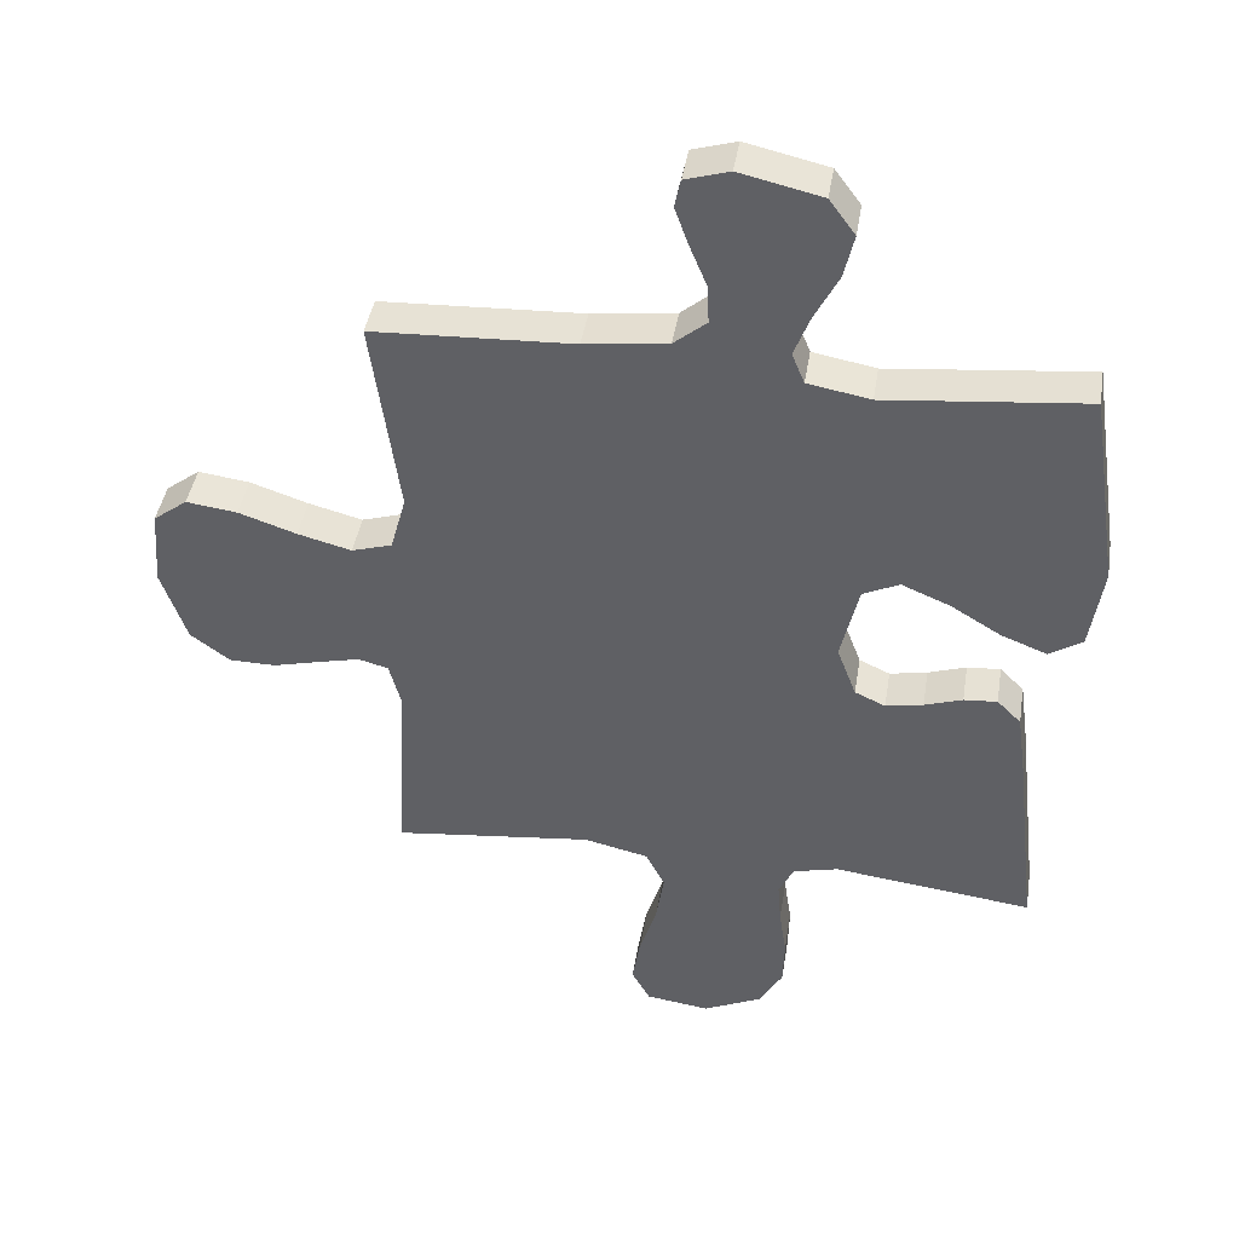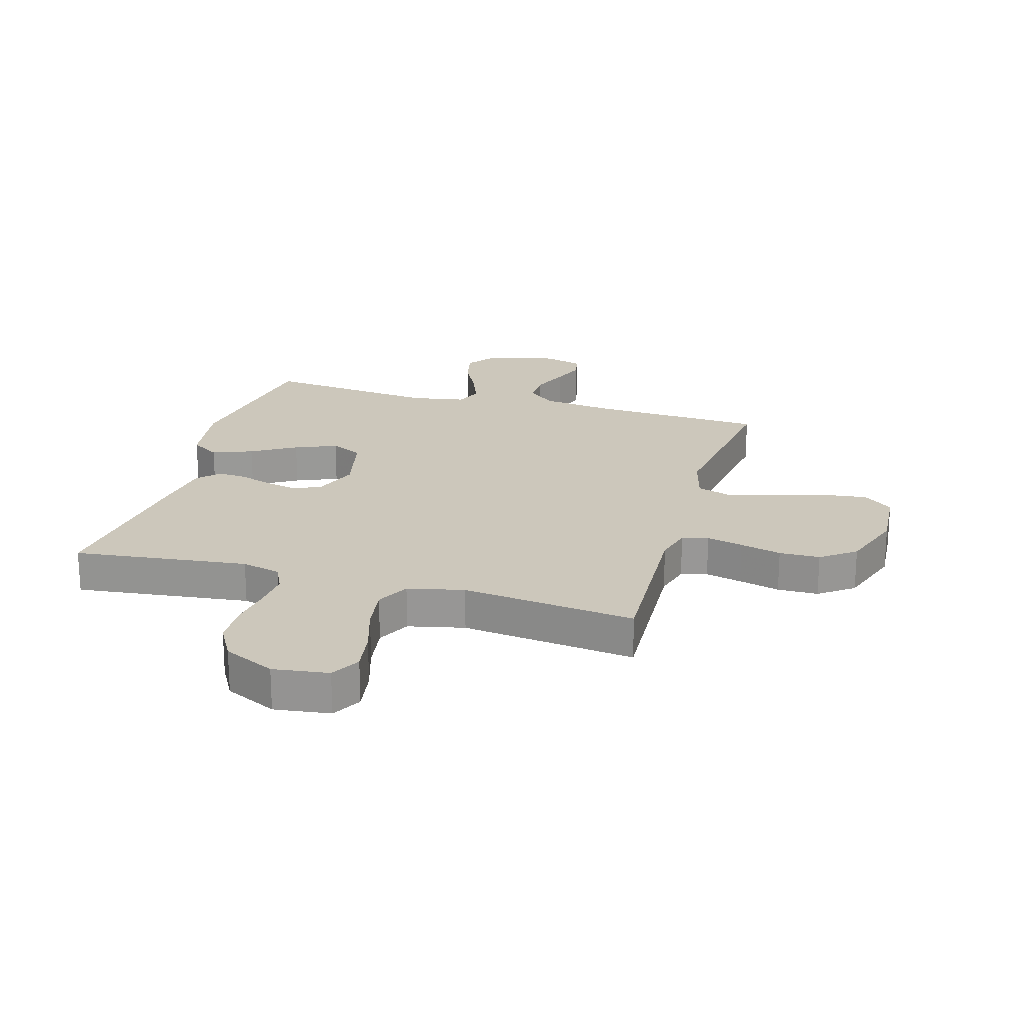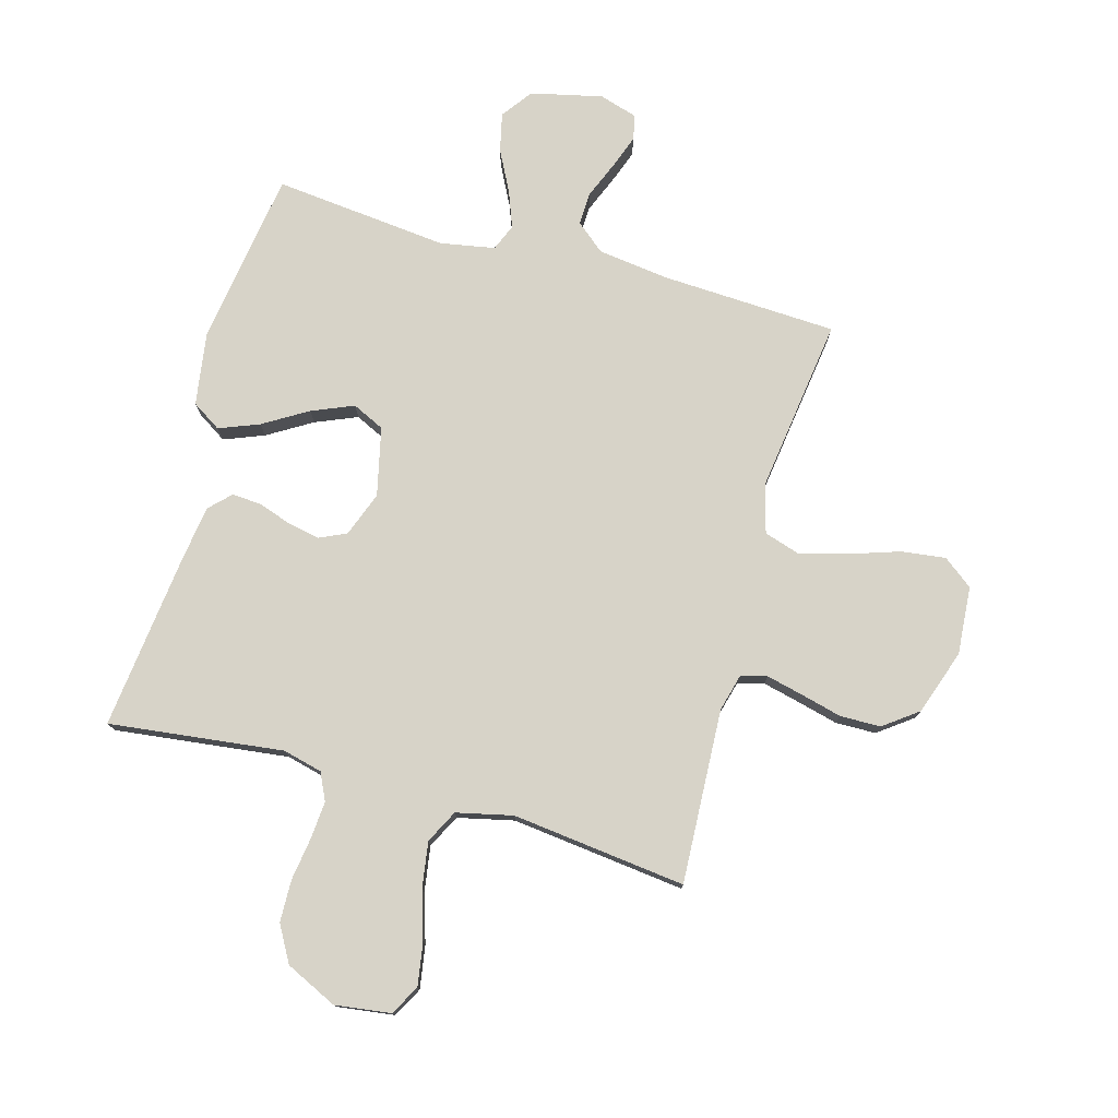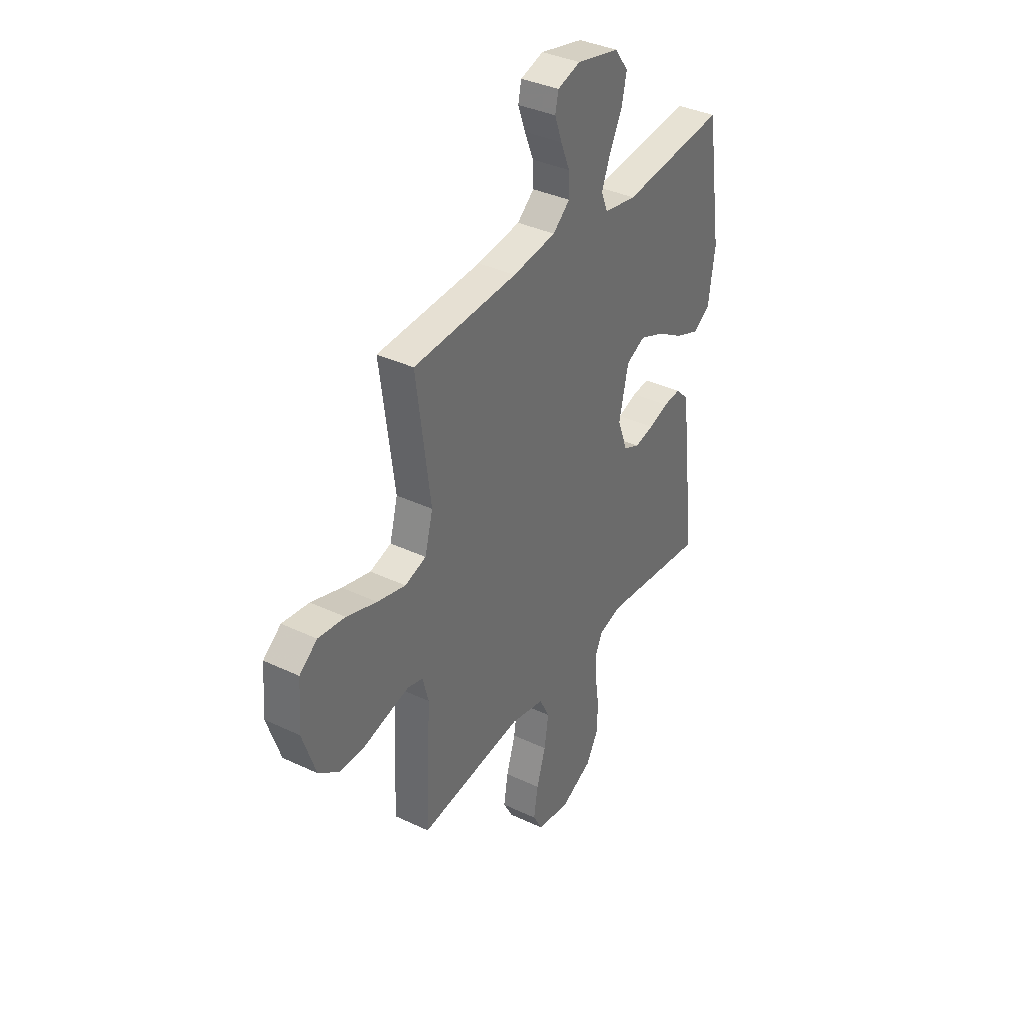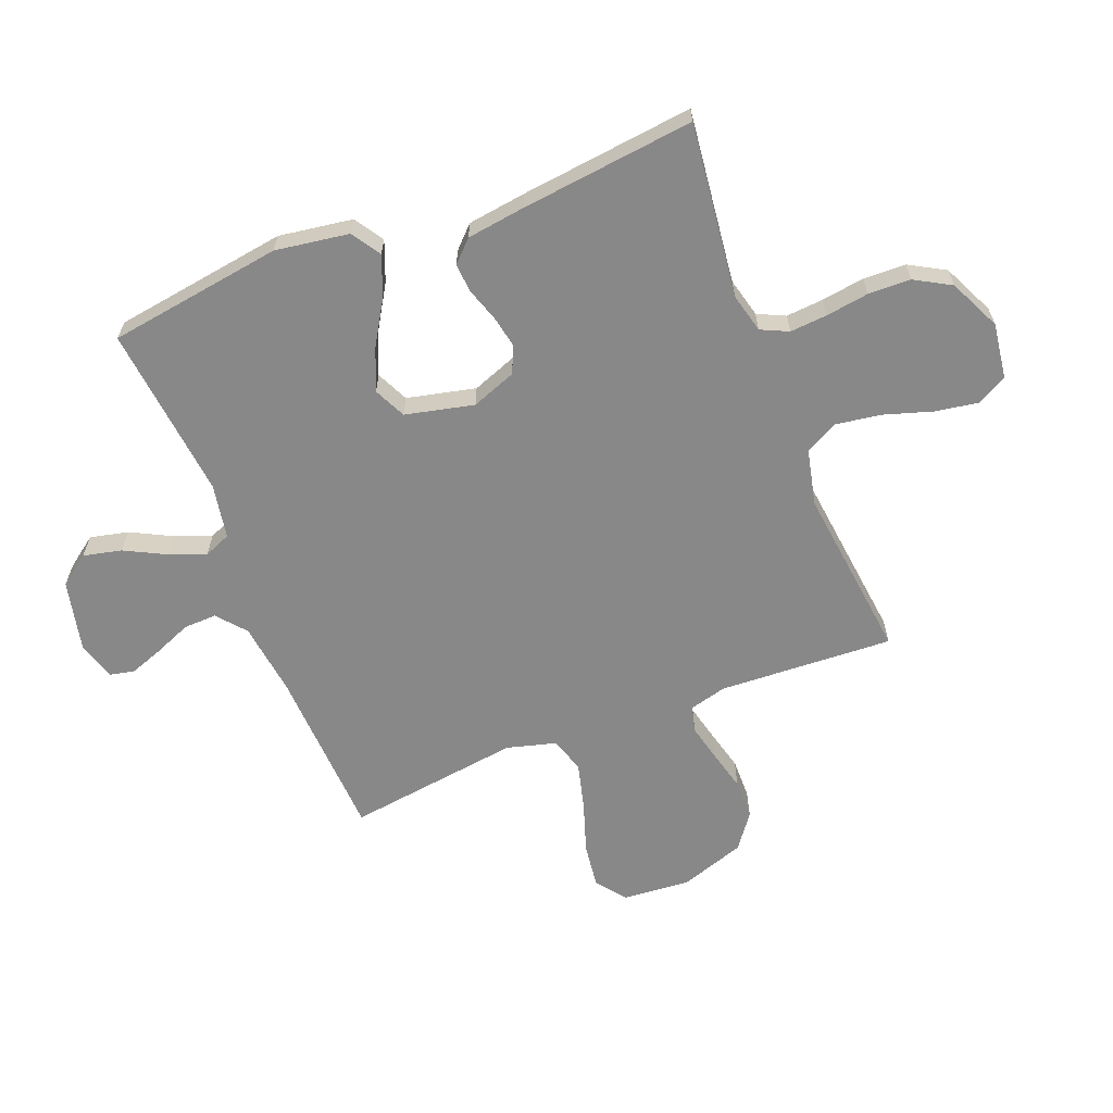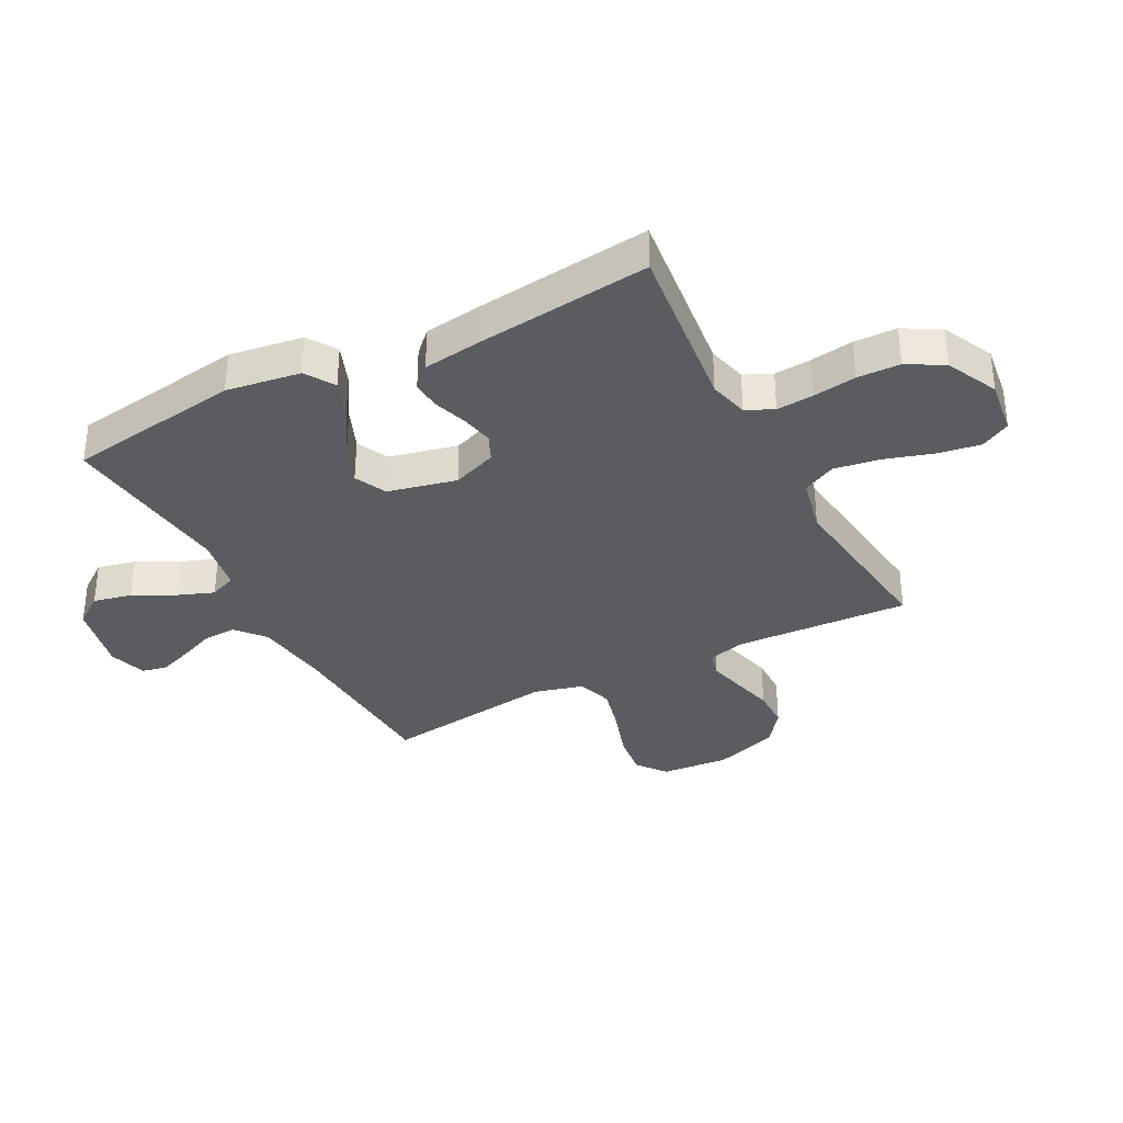
<metadata>
{"format":"obj","ext":"obj","renderer":"f3d","projection":"perspective","resolution":1024,"background":"white","views":[{"elev":42.6,"azim":9.2,"up":"+Z"},{"elev":21.6,"azim":-163.8,"up":"+Y"},{"elev":77.0,"azim":-164.4,"up":"+Y"},{"elev":36.7,"azim":-58.4,"up":"+Z"},{"elev":-62.9,"azim":111.4,"up":"+Y"},{"elev":-34.2,"azim":117.7,"up":"+Y"}]}
</metadata>
<code>
v 0.5 0.07 0.5
v 0.545 0.07 0.2
v 0.526 0.07 0.073
v 0.476 0.07 0.041
v 0.407 0.07 0.068
v 0.331 0.07 0.114
v 0.259 0.07 0.144
v 0.204 0.07 0.118
v 0.177 0.07 0
v 0.206 0.07 -0.077
v 0.252 0.07 -0.098
v 0.308 0.07 -0.087
v 0.365 0.07 -0.068
v 0.415 0.07 -0.064
v 0.451 0.07 -0.1
v 0.465 0.07 -0.2
v 0.5 0.07 -0.5
v 0.2 0.07 -0.464
v 0.132 0.07 -0.481
v 0.11 0.07 -0.528
v 0.115 0.07 -0.592
v 0.126 0.07 -0.666
v 0.124 0.07 -0.739
v 0.089 0.07 -0.801
v 0 0.07 -0.843
v -0.096 0.07 -0.83
v -0.124 0.07 -0.779
v -0.112 0.07 -0.705
v -0.086 0.07 -0.622
v -0.074 0.07 -0.544
v -0.103 0.07 -0.487
v -0.2 0.07 -0.465
v -0.5 0.07 -0.5
v -0.485 0.07 -0.2
v -0.502 0.07 -0.136
v -0.547 0.07 -0.124
v -0.61 0.07 -0.139
v -0.681 0.07 -0.157
v -0.751 0.07 -0.156
v -0.81 0.07 -0.112
v -0.848 0.07 0
v -0.839 0.07 0.117
v -0.788 0.07 0.156
v -0.711 0.07 0.146
v -0.624 0.07 0.117
v -0.543 0.07 0.096
v -0.482 0.07 0.115
v -0.459 0.07 0.2
v -0.5 0.07 0.5
v -0.2 0.07 0.514
v -0.075 0.07 0.53
v -0.026 0.07 0.571
v -0.028 0.07 0.628
v -0.054 0.07 0.691
v -0.075 0.07 0.749
v -0.066 0.07 0.792
v 0 0.07 0.812
v 0.123 0.07 0.784
v 0.162 0.07 0.731
v 0.147 0.07 0.665
v 0.111 0.07 0.595
v 0.087 0.07 0.532
v 0.106 0.07 0.486
v 0.2 0.07 0.469
v 0.5 0 0.5
v 0.545 0 0.2
v 0.526 0 0.073
v 0.476 0 0.041
v 0.407 0 0.068
v 0.331 0 0.114
v 0.259 0 0.144
v 0.204 0 0.118
v 0.177 0 0
v 0.206 0 -0.077
v 0.252 0 -0.098
v 0.308 0 -0.087
v 0.365 0 -0.068
v 0.415 0 -0.064
v 0.451 0 -0.1
v 0.465 0 -0.2
v 0.5 0 -0.5
v 0.2 0 -0.464
v 0.132 0 -0.481
v 0.11 0 -0.528
v 0.115 0 -0.592
v 0.126 0 -0.666
v 0.124 0 -0.739
v 0.089 0 -0.801
v 0 0 -0.843
v -0.096 0 -0.83
v -0.124 0 -0.779
v -0.112 0 -0.705
v -0.086 0 -0.622
v -0.074 0 -0.544
v -0.103 0 -0.487
v -0.2 0 -0.465
v -0.5 0 -0.5
v -0.485 0 -0.2
v -0.502 0 -0.136
v -0.547 0 -0.124
v -0.61 0 -0.139
v -0.681 0 -0.157
v -0.751 0 -0.156
v -0.81 0 -0.112
v -0.848 0 0
v -0.839 0 0.117
v -0.788 0 0.156
v -0.711 0 0.146
v -0.624 0 0.117
v -0.543 0 0.096
v -0.482 0 0.115
v -0.459 0 0.2
v -0.5 0 0.5
v -0.2 0 0.514
v -0.075 0 0.53
v -0.026 0 0.571
v -0.028 0 0.628
v -0.054 0 0.691
v -0.075 0 0.749
v -0.066 0 0.792
v 0 0 0.812
v 0.123 0 0.784
v 0.162 0 0.731
v 0.147 0 0.665
v 0.111 0 0.595
v 0.087 0 0.532
v 0.106 0 0.486
v 0.2 0 0.469
f 59 60 61
f 58 59 61
f 57 58 61
f 56 57 61
f 55 56 61
f 54 55 61
f 53 54 61
f 52 53 61 62
f 51 52 62 63
f 48 49 50
f 50 51 63
f 48 50 63
f 47 48 63
f 43 44 45
f 42 43 45
f 41 42 45
f 40 41 45
f 39 40 45
f 38 39 45
f 37 38 45
f 36 37 45 46
f 35 36 46 47
f 32 33 34
f 47 63 64
f 35 47 64
f 34 35 64
f 32 34 64
f 31 32 64
f 27 28 29
f 26 27 29
f 25 26 29
f 24 25 29
f 23 24 29
f 22 23 29
f 21 22 29
f 20 21 29 30
f 16 17 18
f 15 16 18
f 14 15 18
f 13 14 18
f 12 13 18
f 11 12 18 19
f 20 30 31
f 19 20 31
f 11 19 31
f 10 11 31
f 4 5 6
f 3 4 6
f 2 3 6
f 1 2 6
f 64 1 6
f 64 6 7
f 9 10 31
f 8 9 31 64
f 7 8 64
f 125 124 123
f 125 123 122
f 125 122 121
f 125 121 120
f 125 120 119
f 125 119 118
f 125 118 117
f 126 125 117 116
f 127 126 116 115
f 114 113 112
f 127 115 114
f 127 114 112
f 127 112 111
f 109 108 107
f 109 107 106
f 109 106 105
f 109 105 104
f 109 104 103
f 109 103 102
f 109 102 101
f 110 109 101 100
f 111 110 100 99
f 98 97 96
f 128 127 111
f 128 111 99
f 128 99 98
f 128 98 96
f 128 96 95
f 93 92 91
f 93 91 90
f 93 90 89
f 93 89 88
f 93 88 87
f 93 87 86
f 93 86 85
f 94 93 85 84
f 82 81 80
f 82 80 79
f 82 79 78
f 82 78 77
f 82 77 76
f 83 82 76 75
f 95 94 84
f 95 84 83
f 95 83 75
f 95 75 74
f 70 69 68
f 70 68 67
f 70 67 66
f 70 66 65
f 70 65 128
f 71 70 128
f 95 74 73
f 128 95 73 72
f 128 72 71
f 1 65 66 2
f 2 66 67 3
f 3 67 68 4
f 4 68 69 5
f 5 69 70 6
f 6 70 71 7
f 7 71 72 8
f 8 72 73 9
f 9 73 74 10
f 10 74 75 11
f 11 75 76 12
f 12 76 77 13
f 13 77 78 14
f 14 78 79 15
f 15 79 80 16
f 16 80 81 17
f 17 81 82 18
f 18 82 83 19
f 19 83 84 20
f 20 84 85 21
f 21 85 86 22
f 22 86 87 23
f 23 87 88 24
f 24 88 89 25
f 25 89 90 26
f 26 90 91 27
f 27 91 92 28
f 28 92 93 29
f 29 93 94 30
f 30 94 95 31
f 31 95 96 32
f 32 96 97 33
f 33 97 98 34
f 34 98 99 35
f 35 99 100 36
f 36 100 101 37
f 37 101 102 38
f 38 102 103 39
f 39 103 104 40
f 40 104 105 41
f 41 105 106 42
f 42 106 107 43
f 43 107 108 44
f 44 108 109 45
f 45 109 110 46
f 46 110 111 47
f 47 111 112 48
f 48 112 113 49
f 49 113 114 50
f 50 114 115 51
f 51 115 116 52
f 52 116 117 53
f 53 117 118 54
f 54 118 119 55
f 55 119 120 56
f 56 120 121 57
f 57 121 122 58
f 58 122 123 59
f 59 123 124 60
f 60 124 125 61
f 61 125 126 62
f 62 126 127 63
f 63 127 128 64
f 64 128 65 1

</code>
